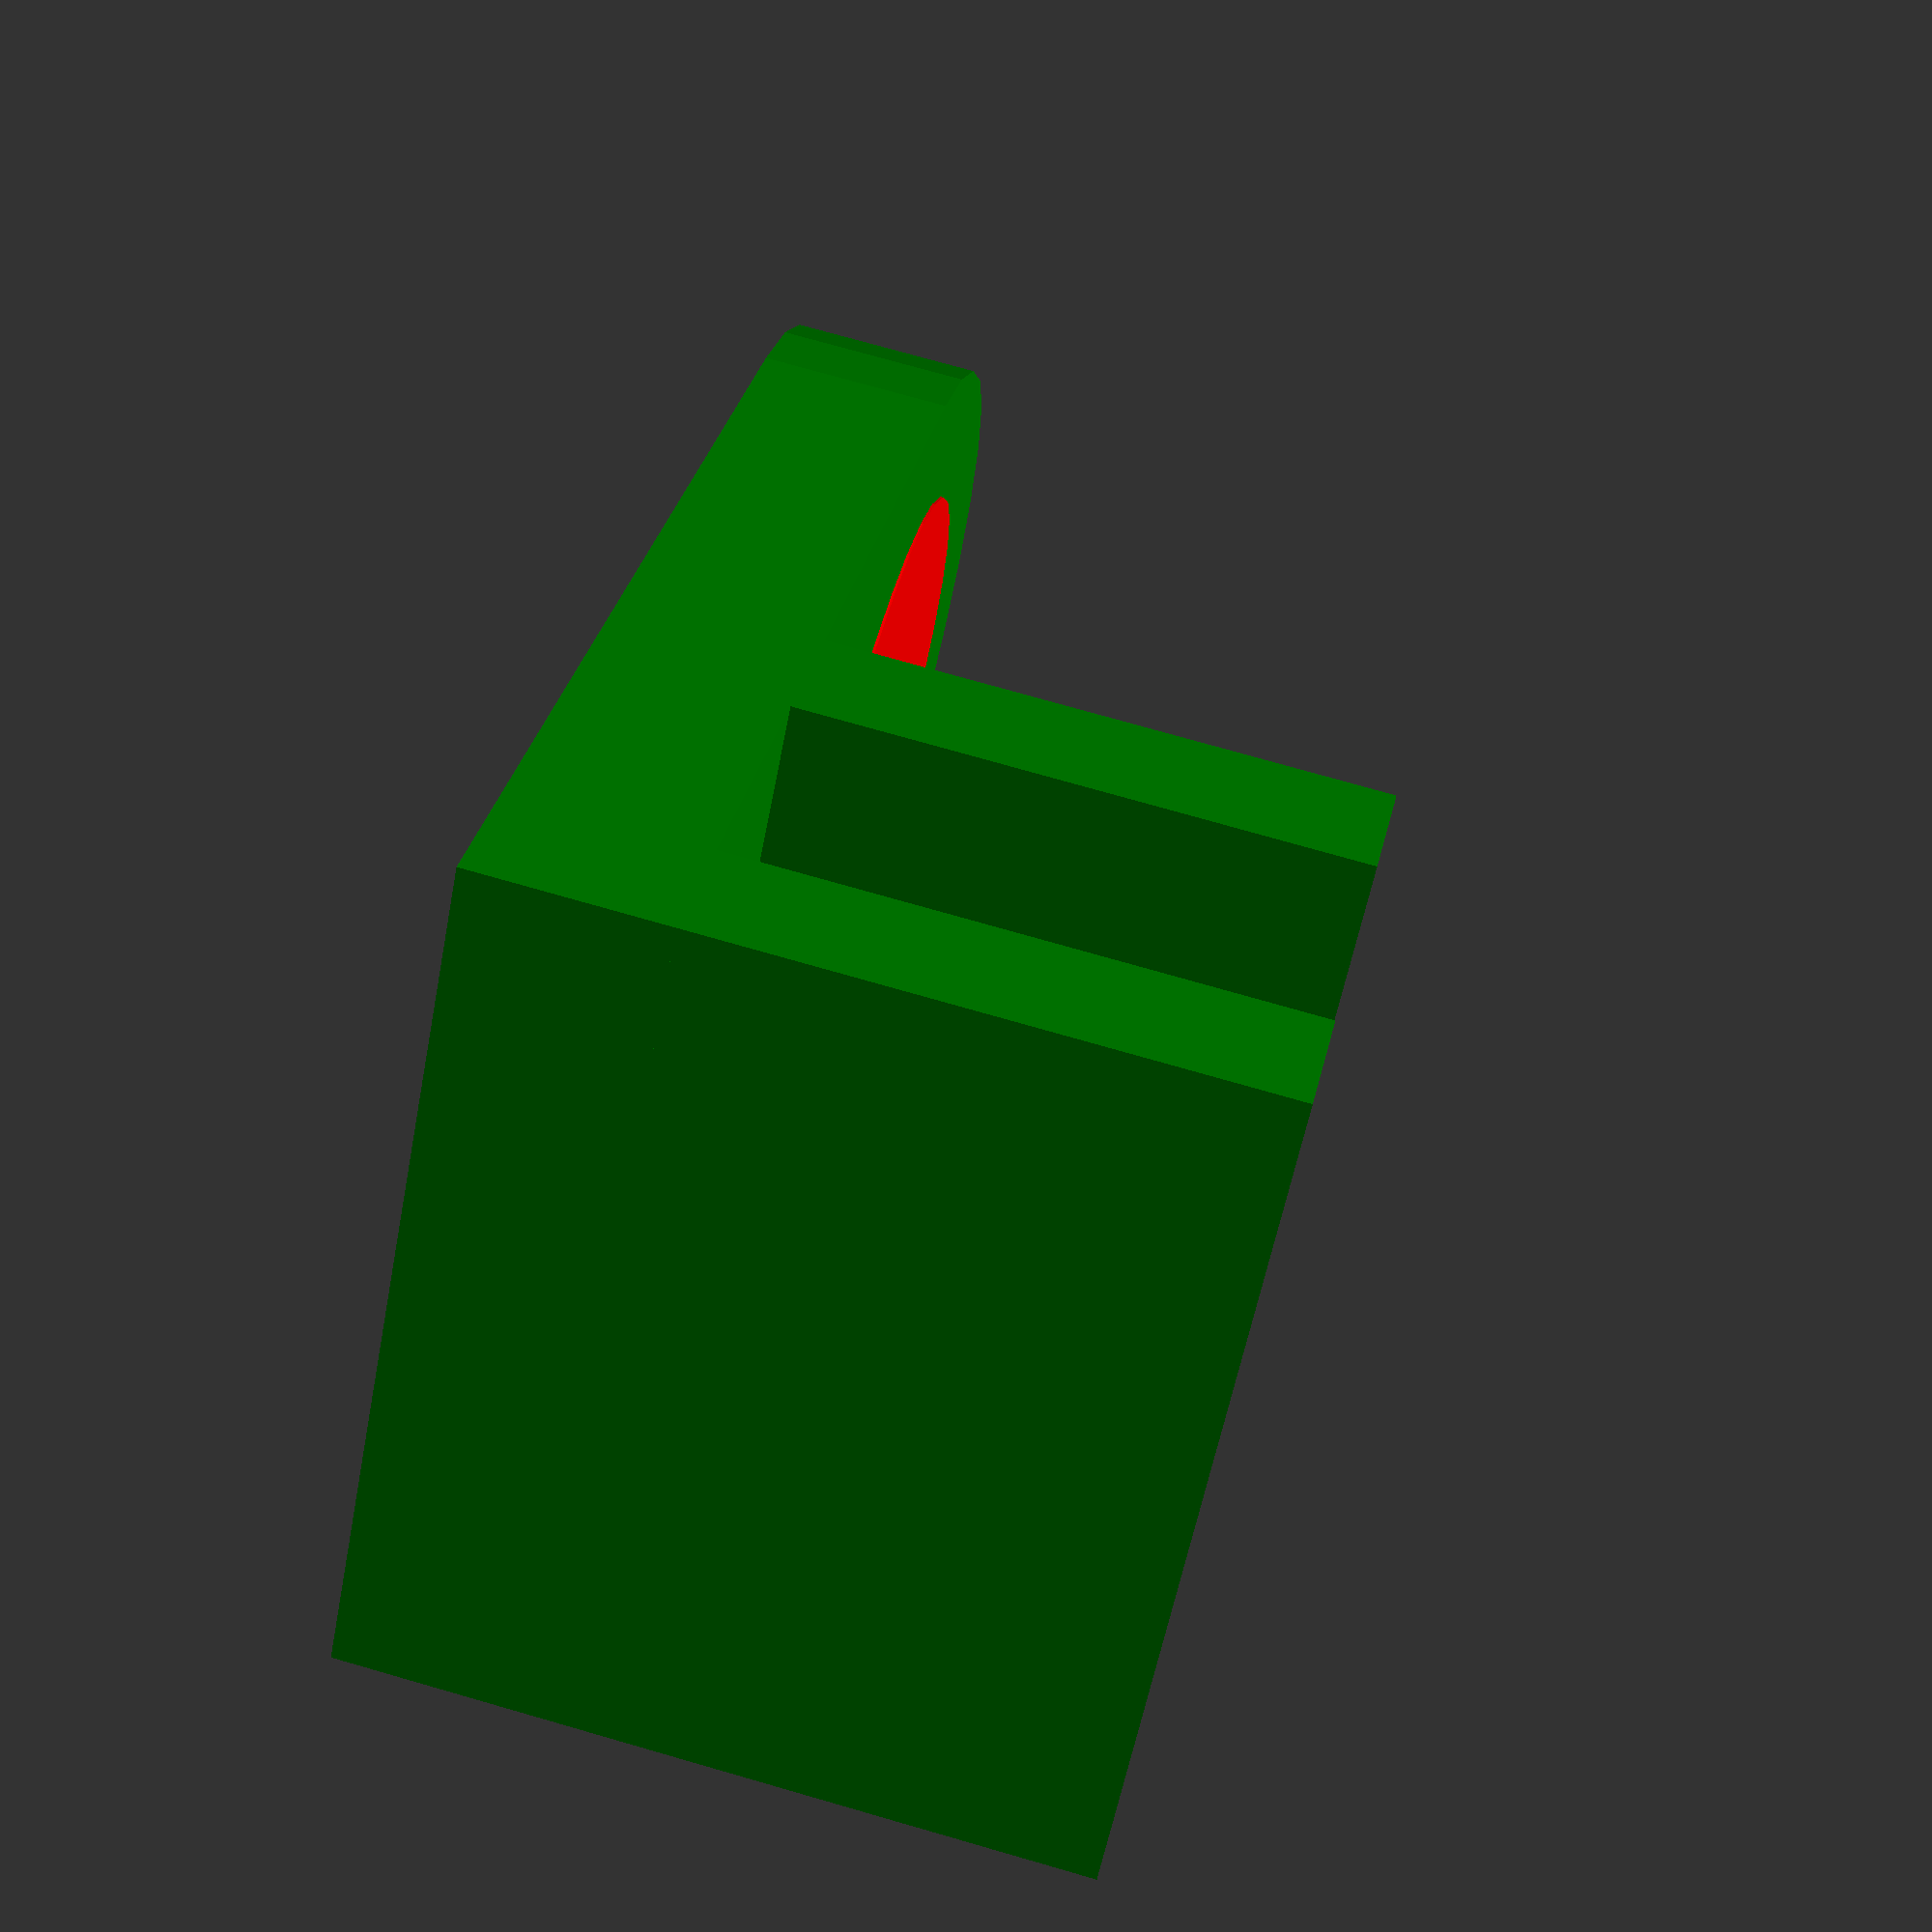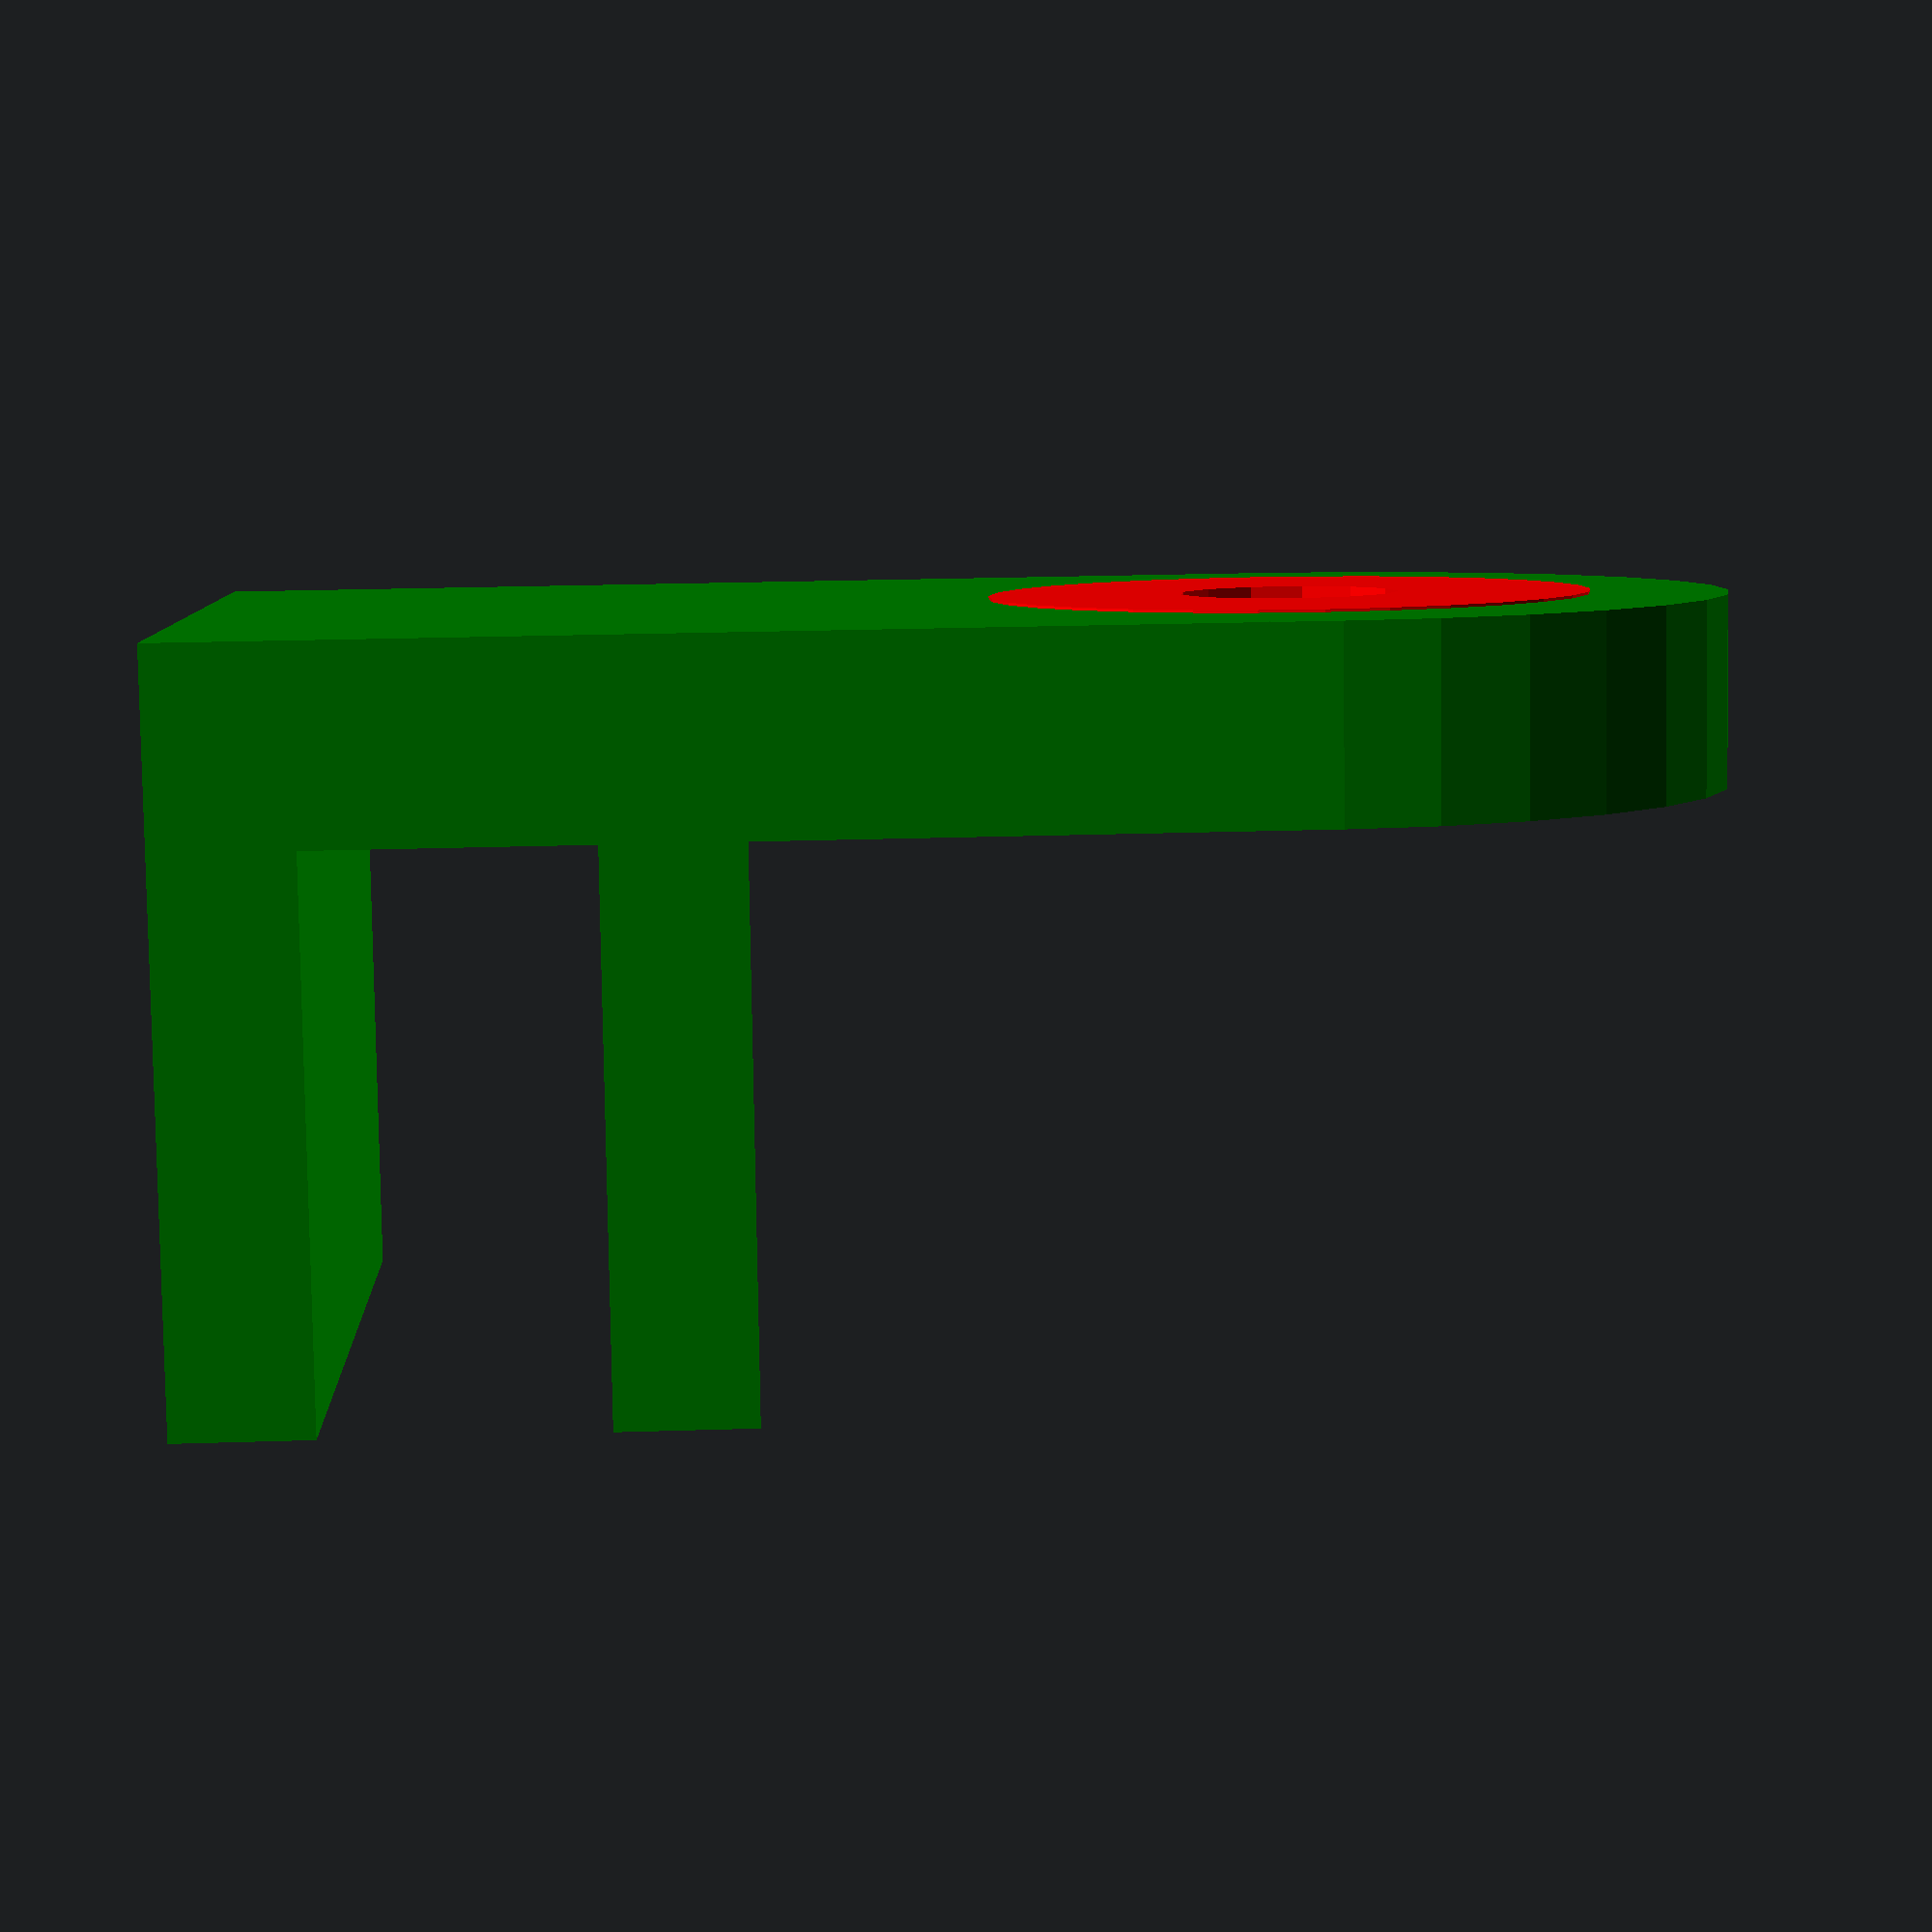
<openscad>
BEARING_DIAMETER = 22;
BEARING_DEPTH = 7;
BEARING_INNER_HOLE = 8;
module bearing_mount() {
    beam_width = 10;
	padding = 10;
	wall_thickness = 5;
    color("Green") {
		difference() {
			union() {
				cylinder(d = BEARING_DIAMETER + padding, h = BEARING_DEPTH);
				translate([-((BEARING_DIAMETER + padding) / 2), 0, 0])
					cube([BEARING_DIAMETER + padding, BEARING_DIAMETER + (padding * 2) - 2, BEARING_DEPTH]);
					translate([-(BEARING_DIAMETER + padding) / 2, (wall_thickness * 2) + padding, BEARING_DEPTH])
						makerbeam_wall_sling(wall_thickness, BEARING_DIAMETER + padding, beam_width, 2);
			}
			translate([0, 0, -(BEARING_DEPTH / 2)])
				cylinder(d = BEARING_DIAMETER, h = BEARING_DEPTH * 2);
		}
    }
}

module bearing_mount_base() {
}

module makerbeam_wall_sling(wall_thickness, width, gap, multiplier =1) {
	cube([width, wall_thickness, gap * multiplier]);
	translate([0, gap + wall_thickness, 0])
		cube([width, wall_thickness, gap * multiplier]);
}

module bearing_mount_with_bearing() {
	tollerance = 0.1;
	bearing_mount();
	color("Red") {
		difference() {
			translate([0, 0, -tollerance])
				cylinder(d = BEARING_DIAMETER, h = BEARING_DEPTH + (tollerance * 2));
			translate([0, 0, -(BEARING_DEPTH / 2)])
				cylinder(d = BEARING_INNER_HOLE, h = BEARING_DEPTH * 2);
		}
	}
}

bearing_mount_with_bearing();

bearing_mount();
</openscad>
<views>
elev=285.4 azim=313.2 roll=286.0 proj=p view=wireframe
elev=82.5 azim=92.8 roll=180.9 proj=p view=solid
</views>
